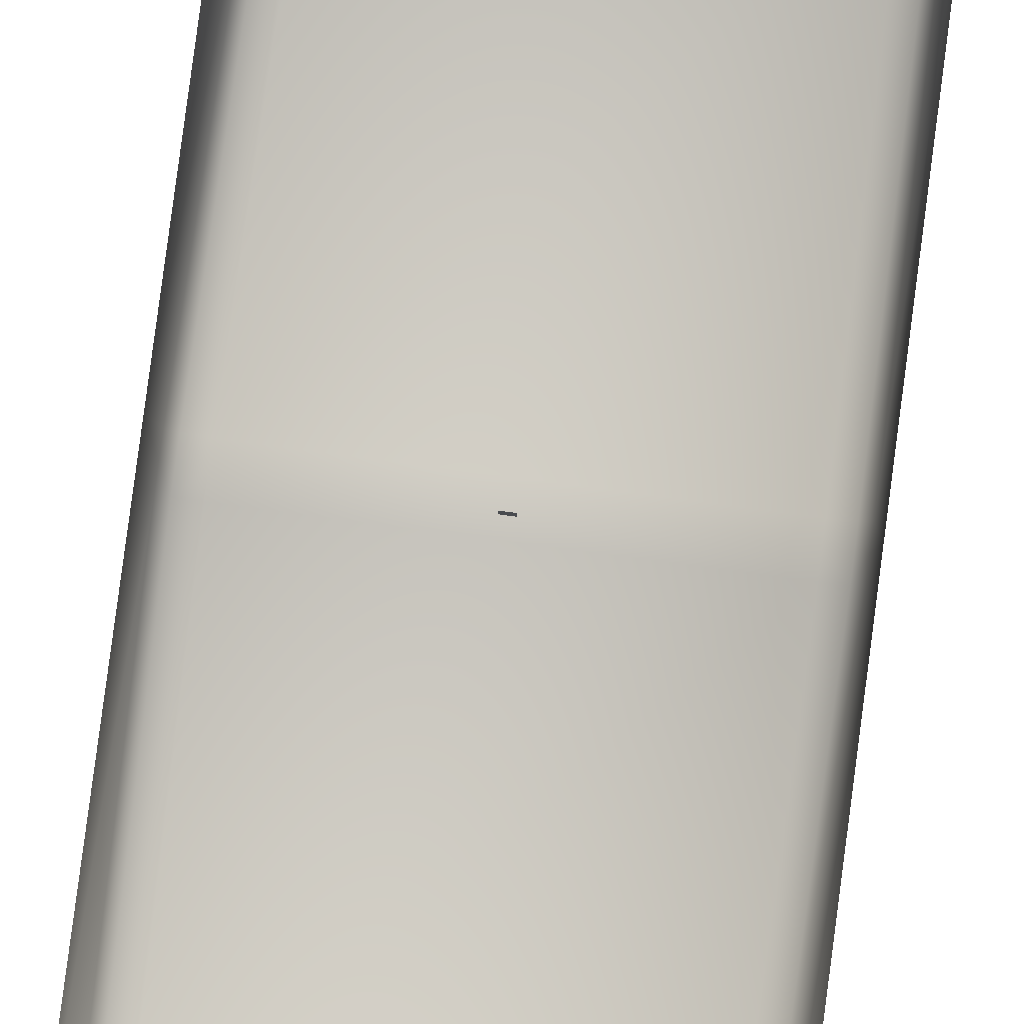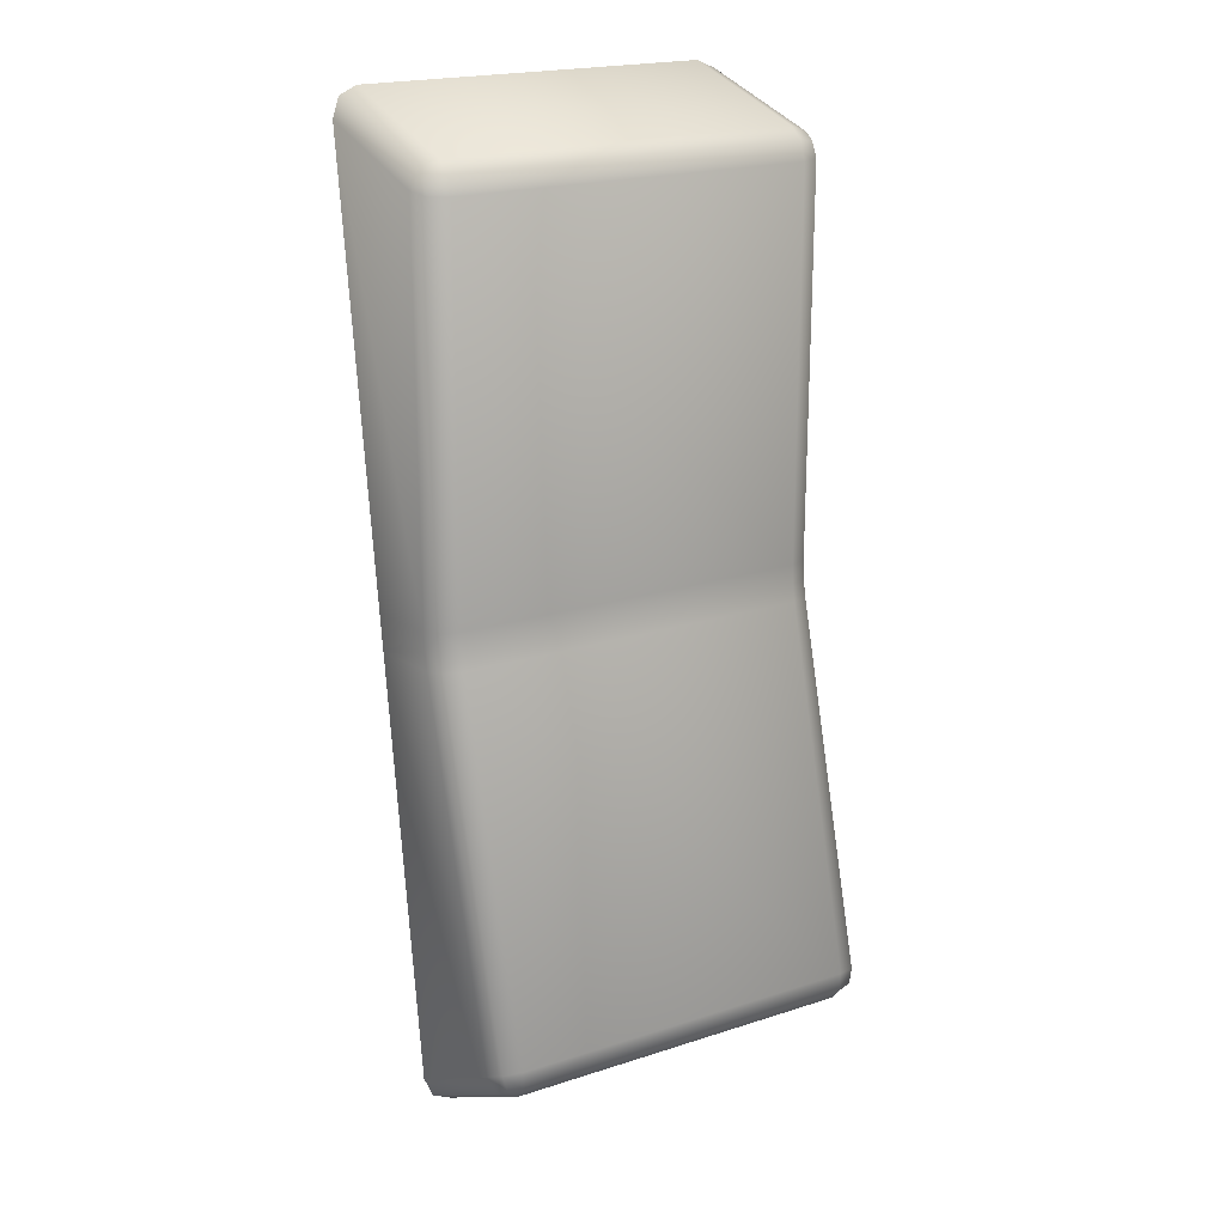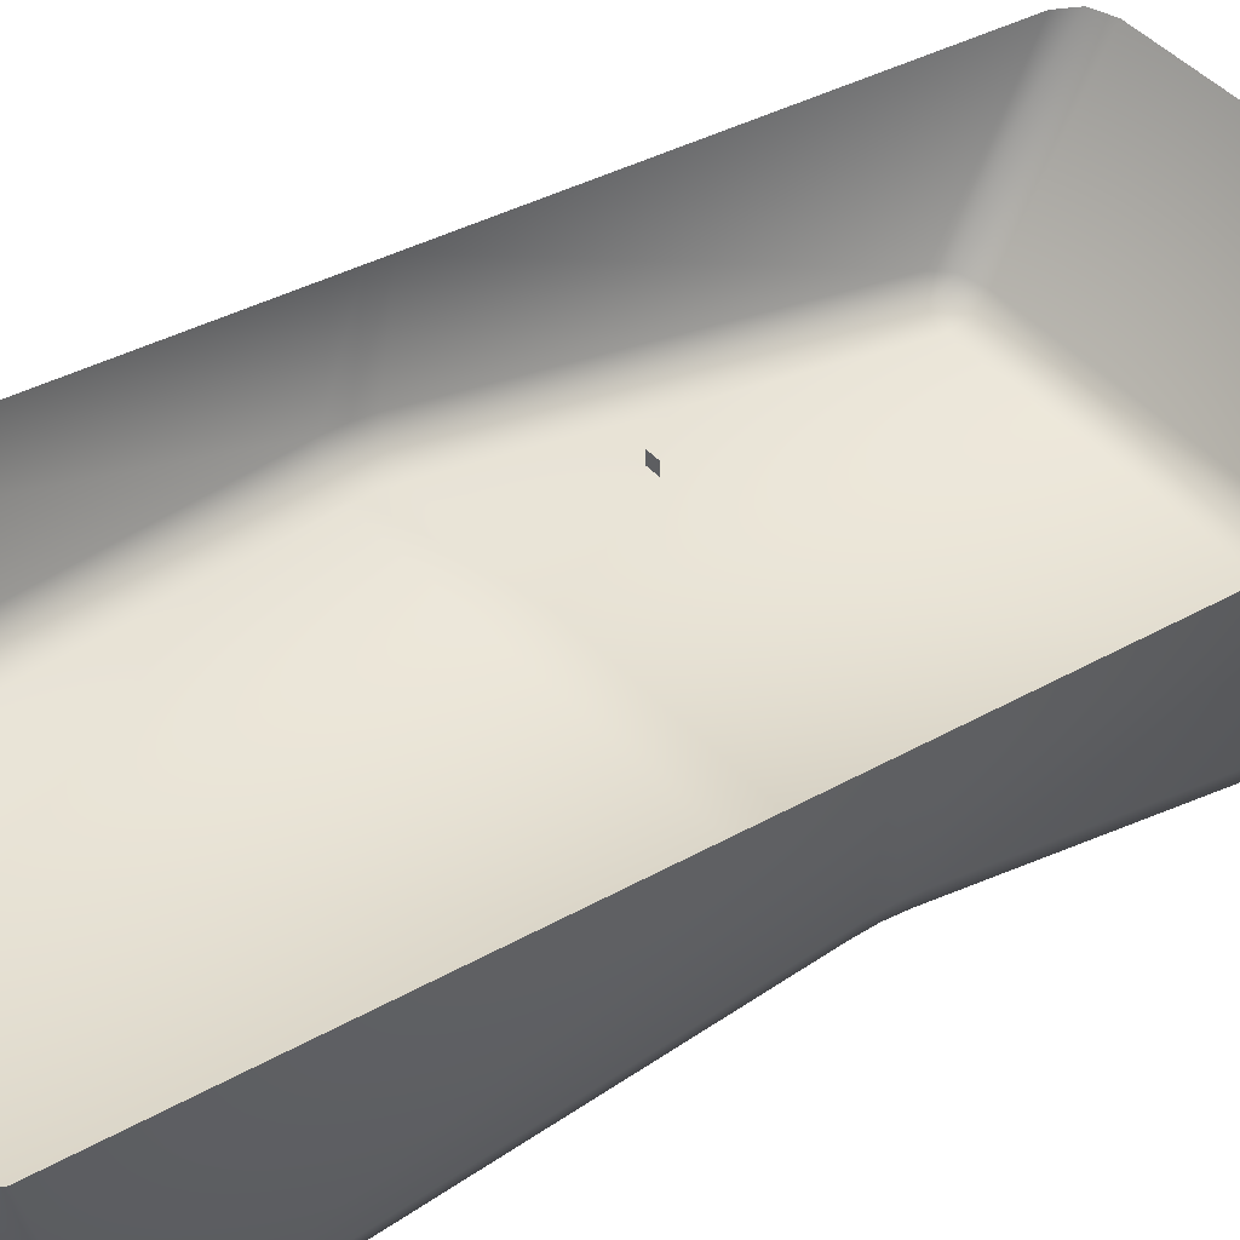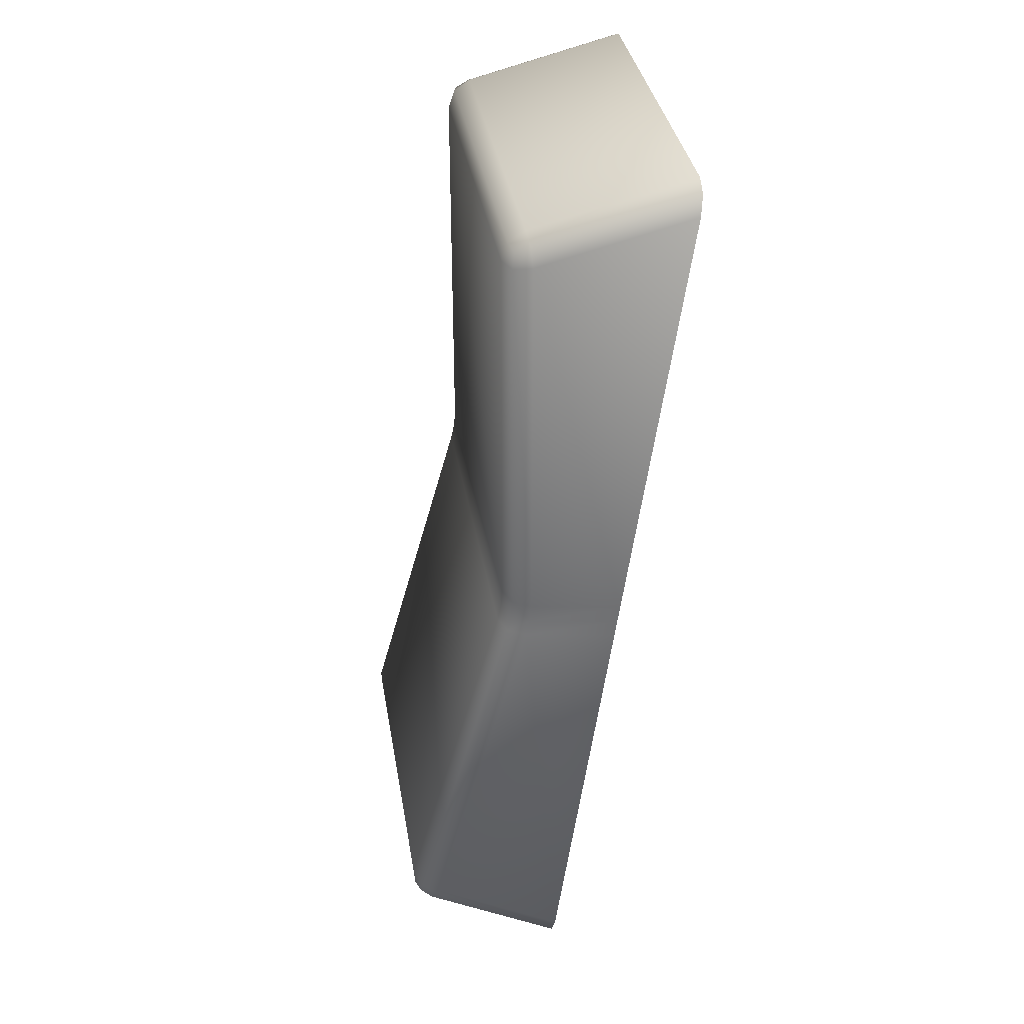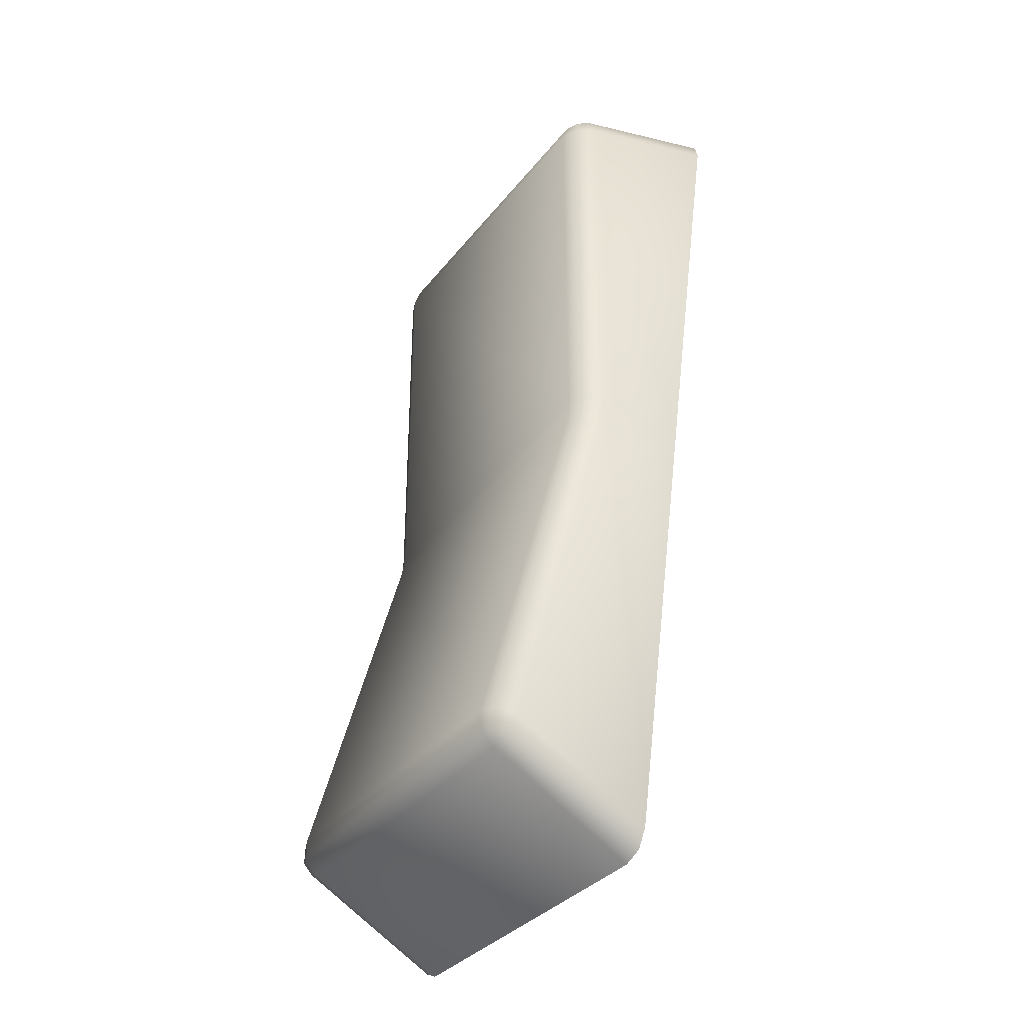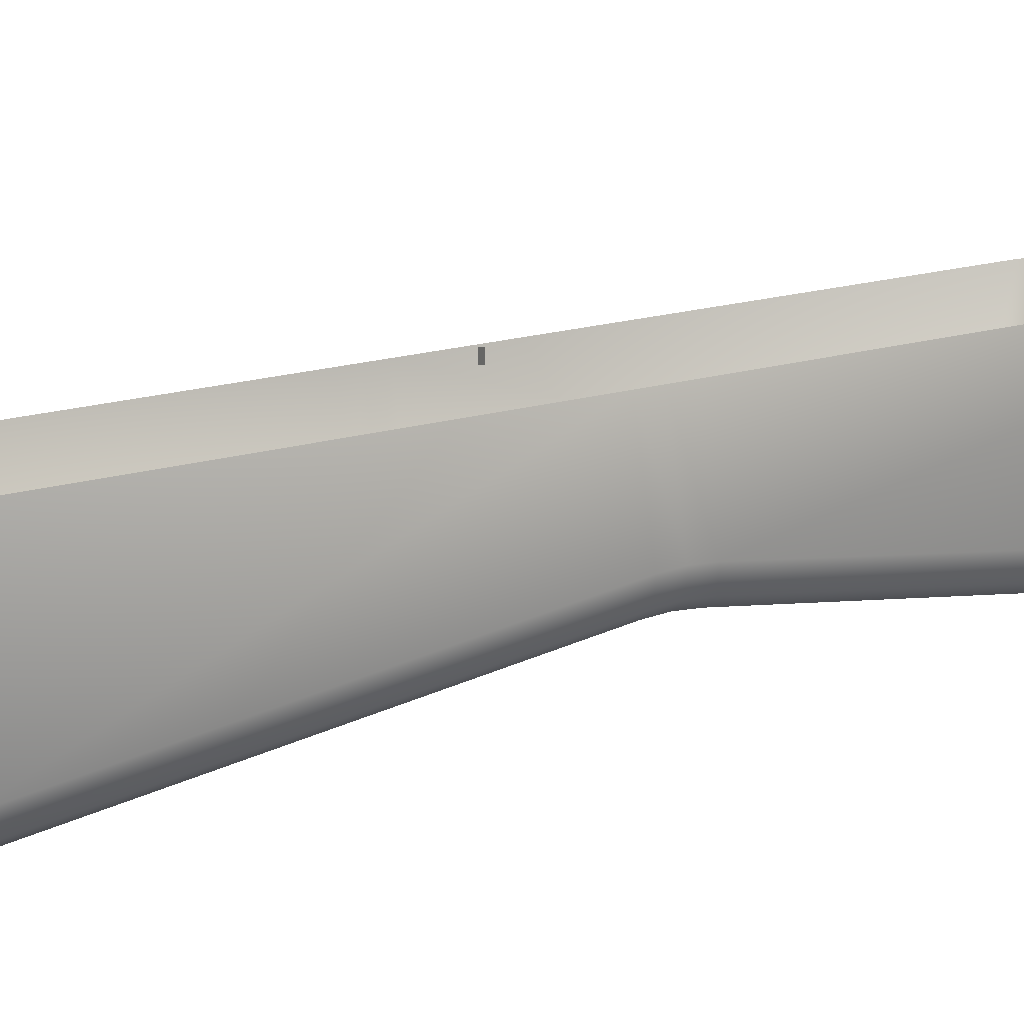
<metadata>
{"format":"obj","ext":"obj","renderer":"f3d","projection":"perspective","resolution":1024,"background":"white","views":[{"elev":78.5,"azim":-172.4,"up":"+Y"},{"elev":20.8,"azim":-30.1,"up":"+Z"},{"elev":44.4,"azim":51.1,"up":"+Y"},{"elev":35.6,"azim":80.6,"up":"+Z"},{"elev":-33.5,"azim":58.1,"up":"+Z"},{"elev":4.0,"azim":-114.6,"up":"+Y"}]}
</metadata>
<code>
o LightSwitchDial_2_LightSwitchDial_2_1_GeomSubset_1
v 0.0005 0.00783 -0.00067
v -0.0005 0.00783 -0.00067
v 0.0005 0.00883 -0.00067
v -0.0005 0.00883 -0.00067
v 0.0005 0.00783 -0.00067
v -0.0005 0.00783 -0.00067
v 0.0005 0.00883 -0.00067
v -0.0005 0.00883 -0.00067
v 0.0005 0.00783 -0.00067
v -0.0005 0.00783 -0.00067
v 0.0005 0.00883 -0.00067
v -0.0005 0.00883 -0.00067
v 0.01966 -0.01325 -0.03855
v 0.01781 -0.01359 -0.03924
v 0.0178 -0.0149 -0.03775
v 0.01779 -0.01502 -0.03576
v 0.01966 -0.01429 -0.03602
v 0.02043 -0.01263 -0.03681
v -0.01966 -0.01325 -0.03855
v -0.02043 -0.01263 -0.03681
v -0.01966 -0.01429 -0.03603
v -0.01781 -0.01502 -0.03578
v -0.01781 -0.0149 -0.03775
v -0.01781 -0.01359 -0.03924
v 0.01966 -0.003709 0.04292
v 0.01781 -0.004477 0.04287
v 0.0178 -0.00383 0.04475
v 0.01779 -0.002161 0.04584
v 0.01966 -0.002027 0.04508
v 0.02043 -0.001894 0.04324
v -0.01966 -0.003709 0.04292
v -0.02043 -0.001894 0.04324
v -0.01966 -0.002035 0.04507
v -0.01781 -0.002175 0.04583
v -0.01781 -0.003834 0.04475
v -0.01781 -0.004477 0.04287
v 0.01783 -0.004614 0.002225
v 0.01783 -0.004488 0.004088
v 0.01966 -0.003716 0.003978
v 0.02043 -0.001853 0.003712
v 0.02043 -0.001979 0.001857
v 0.02043 -0.00236 2.1e-05
v 0.01966 -0.00422 0.000286
v 0.01783 -0.004991 0.000396
v -0.01783 -0.004614 0.002225
v -0.01783 -0.004991 0.000396
v -0.01966 -0.00422 0.000286
v -0.02043 -0.00236 2.1e-05
v -0.02043 -0.001979 0.001857
v -0.02043 -0.001853 0.003712
v -0.01966 -0.003716 0.003978
v -0.01783 -0.004488 0.004088
v 0.02043 0.01365 0.04714
v 0.01966 0.01392 0.04913
v 0.01783 0.01403 0.04996
v -0.01783 0.01403 0.04996
v -0.01966 0.01392 0.04913
v -0.02043 0.01365 0.04714
v 0.01783 0.000951 -0.04749
v 0.01966 0.001062 -0.04666
v 0.02043 0.001329 -0.04467
v -0.02043 0.001329 -0.04467
v -0.01966 0.001062 -0.04666
v -0.01783 0.000951 -0.04749
v 0.02043 0.007143 -0.00134
v 0.02043 0.007391 0.000506
v 0.02043 0.007639 0.002353
v -0.02043 0.007639 0.002353
v -0.02043 0.007391 0.000506
v -0.02043 0.007143 -0.00134
v 0.01932 -0.01446 -0.03757
v -0.01932 -0.01446 -0.03757
v 0.01932 -0.003454 0.04445
v -0.01932 -0.003457 0.04445
v 0.01966 -0.003842 0.002118
v -0.01966 -0.003842 0.002118
f 5 6 8 7
f 14 13 60 59
f 13 18 61 60
f 16 15 23 22
f 15 14 24 23
f 18 17 43 42
f 17 16 44 43
f 20 19 63 62
f 19 24 64 63
f 22 21 47 46
f 21 20 48 47
f 26 25 39 38
f 25 30 40 39
f 28 27 35 34
f 27 26 36 35
f 30 29 54 53
f 29 28 55 54
f 32 31 51 50
f 31 36 52 51
f 34 33 57 56
f 33 32 58 57
f 38 37 45 52
f 37 44 46 45
f 42 41 66 65
f 41 40 67 66
f 50 49 69 68
f 49 48 70 69
f 16 22 46 44
f 28 34 56 55
f 14 59 64 24
f 20 62 70 48
f 61 18 42 65
f 67 40 30 53
f 50 68 58 32
f 38 52 36 26
f 17 18 13 71
f 13 14 15 71
f 15 16 17 71
f 23 24 19 72
f 19 20 21 72
f 21 22 23 72
f 29 30 25 73
f 25 26 27 73
f 27 28 29 73
f 35 36 31 74
f 31 32 33 74
f 33 34 35 74
f 43 44 37 75
f 37 38 39 75
f 39 40 41 75
f 41 42 43 75
f 51 52 45 76
f 45 46 47 76
f 47 48 49 76
f 49 50 51 76

</code>
